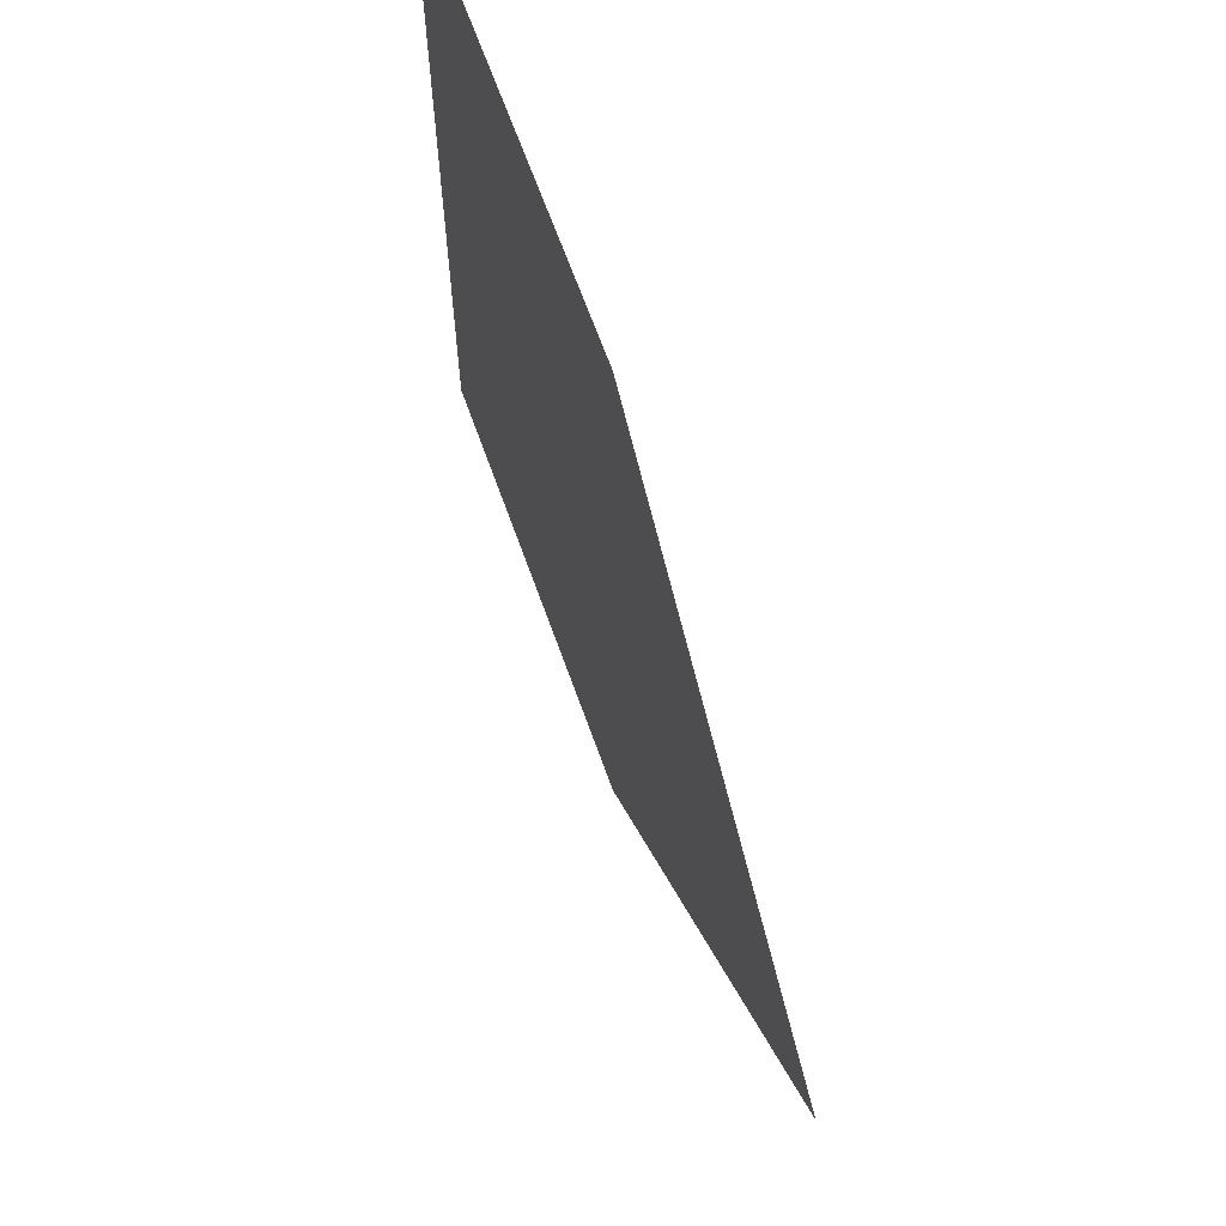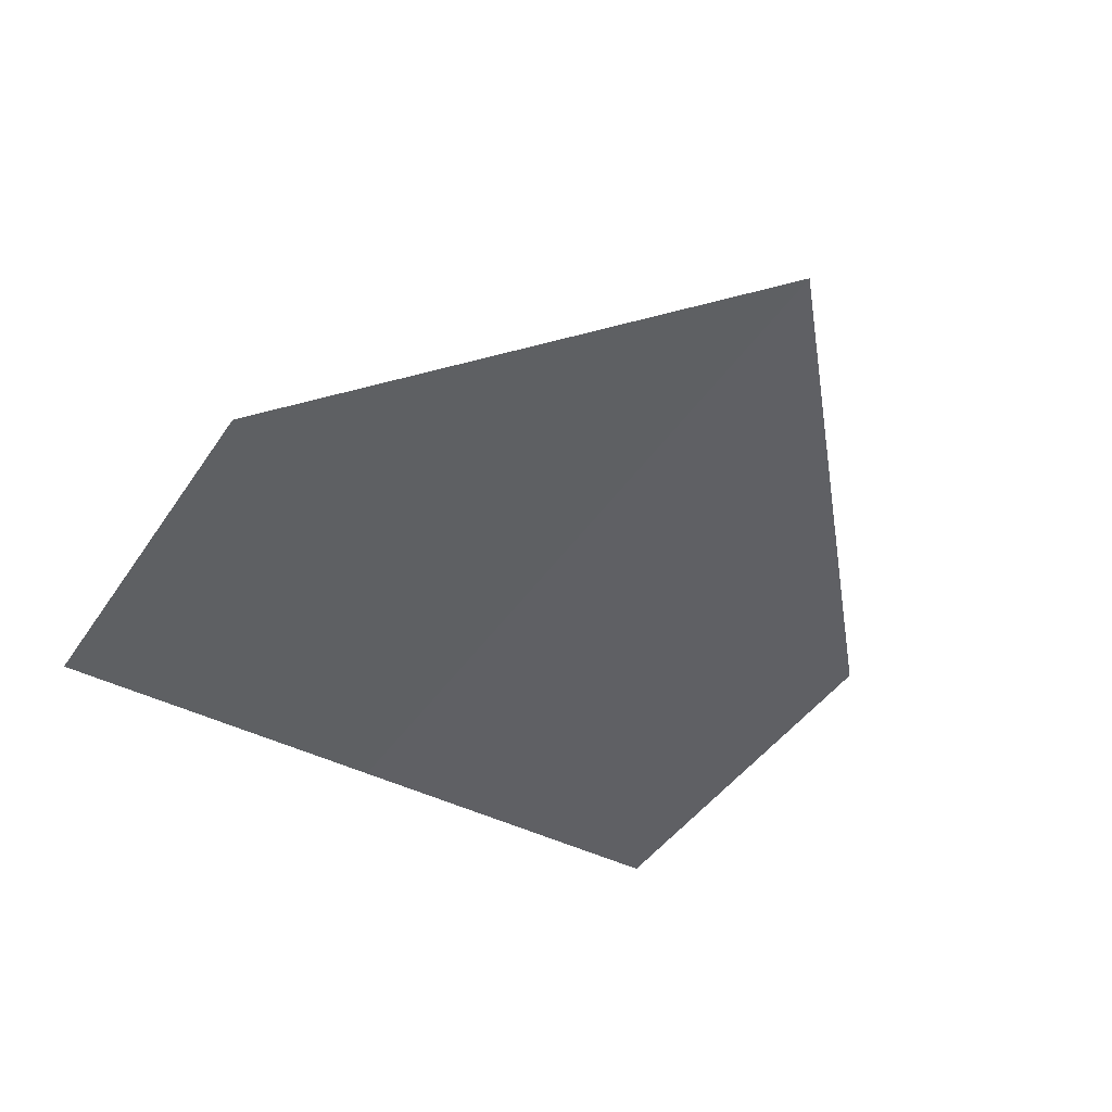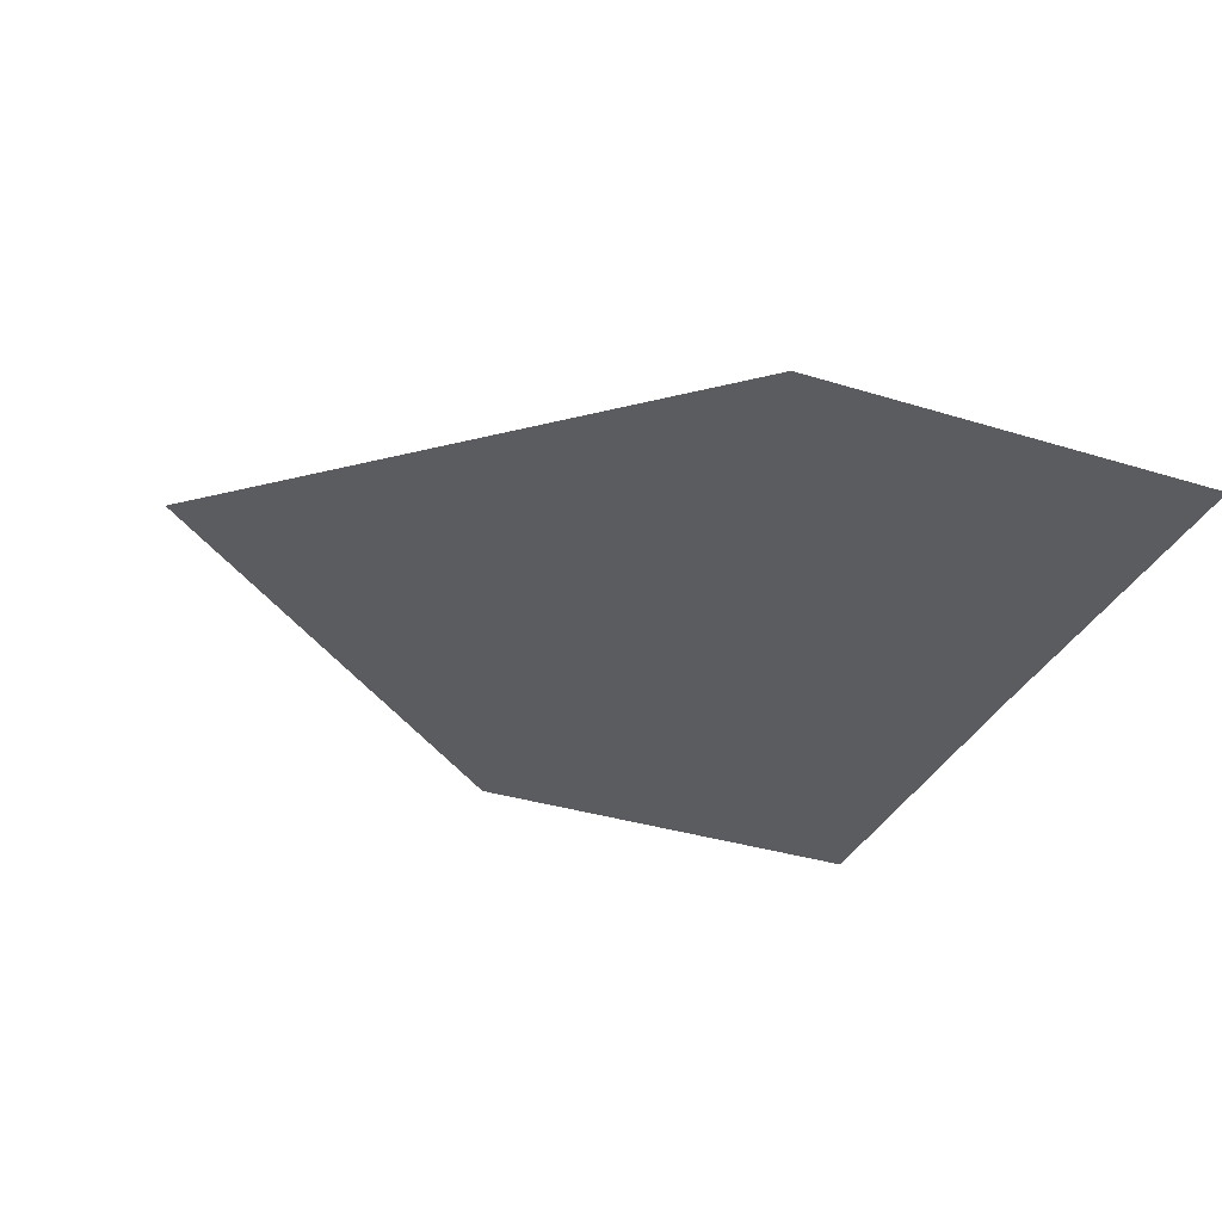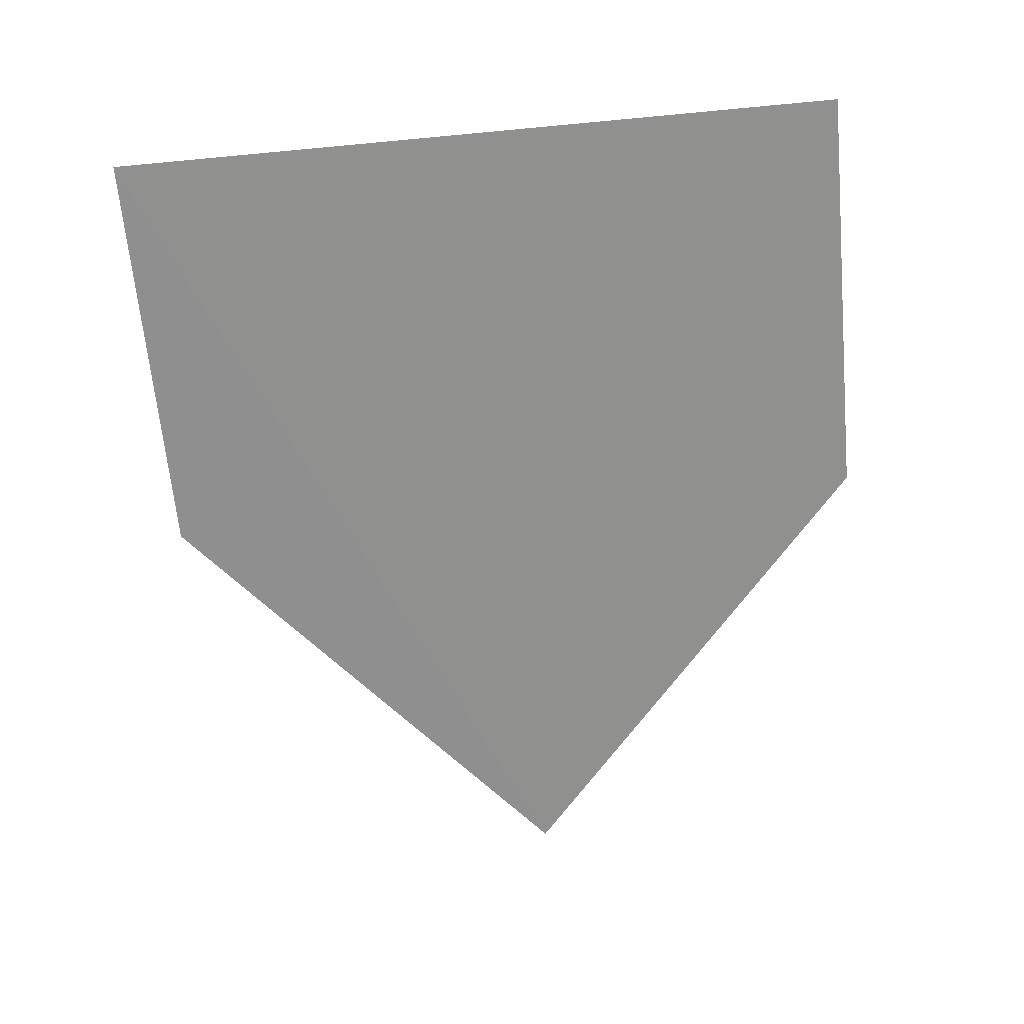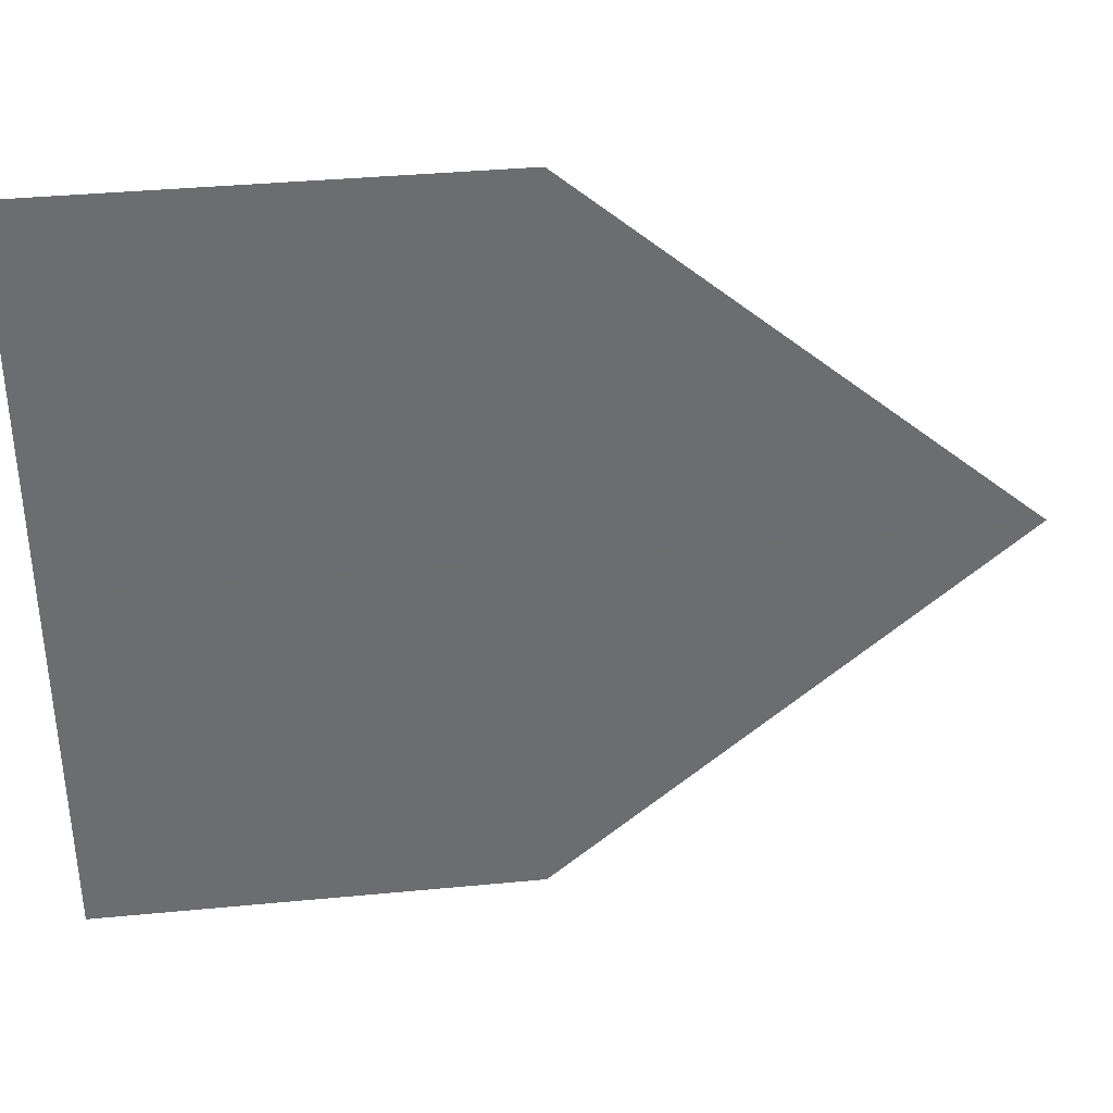
<metadata>
{"format":"obj","ext":"obj","renderer":"f3d","projection":"perspective","resolution":1024,"background":"white","views":[{"elev":64.7,"azim":70.0,"up":"+Z"},{"elev":-42.9,"azim":58.4,"up":"+Y"},{"elev":-34.1,"azim":157.6,"up":"+Y"},{"elev":-65.1,"azim":-84.7,"up":"+Y"},{"elev":36.2,"azim":-7.1,"up":"+Z"}]}
</metadata>
<code>
o 6671
v 2211 1866 11.59
v 2211 1866 11.59
v 2211 1866 11.59
v 2211 1866 11.6
v 2211 1866 11.6
v 2211 1866 11.59
v 2211 1866 11.59
v 2211 1866 11.59
v 2211 1866 11.59
v 2211 1866 11.59
v 2211 1866 11.59
v 2211 1866 11.59
v 2211 1866 11.6
v 2211 1866 11.59
v 2211 1866 11.6
v 2211 1866 11.59
v 2211 1866 11.59
v 2211 1866 11.59
v 2211 1866 11.59
v 2211 1866 11.59
f 1 2 3
f 1 4 5
f 6 7 4
f 8 9 10
f 11 12 13
f 14 13 15
f 14 16 17
f 18 19 20

</code>
